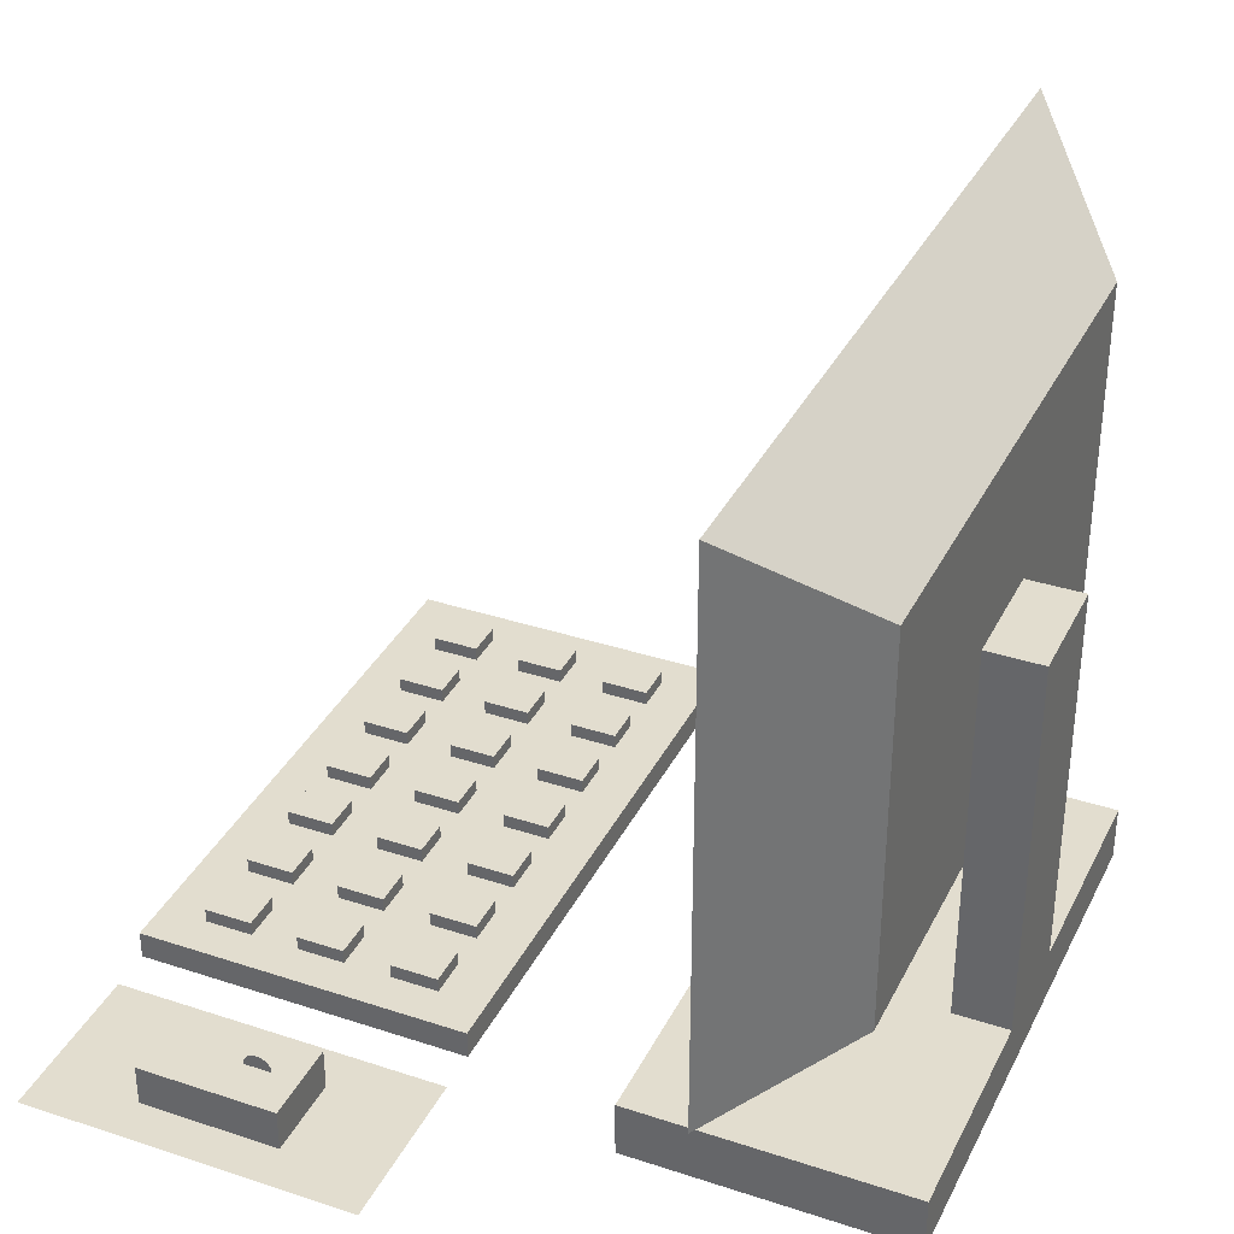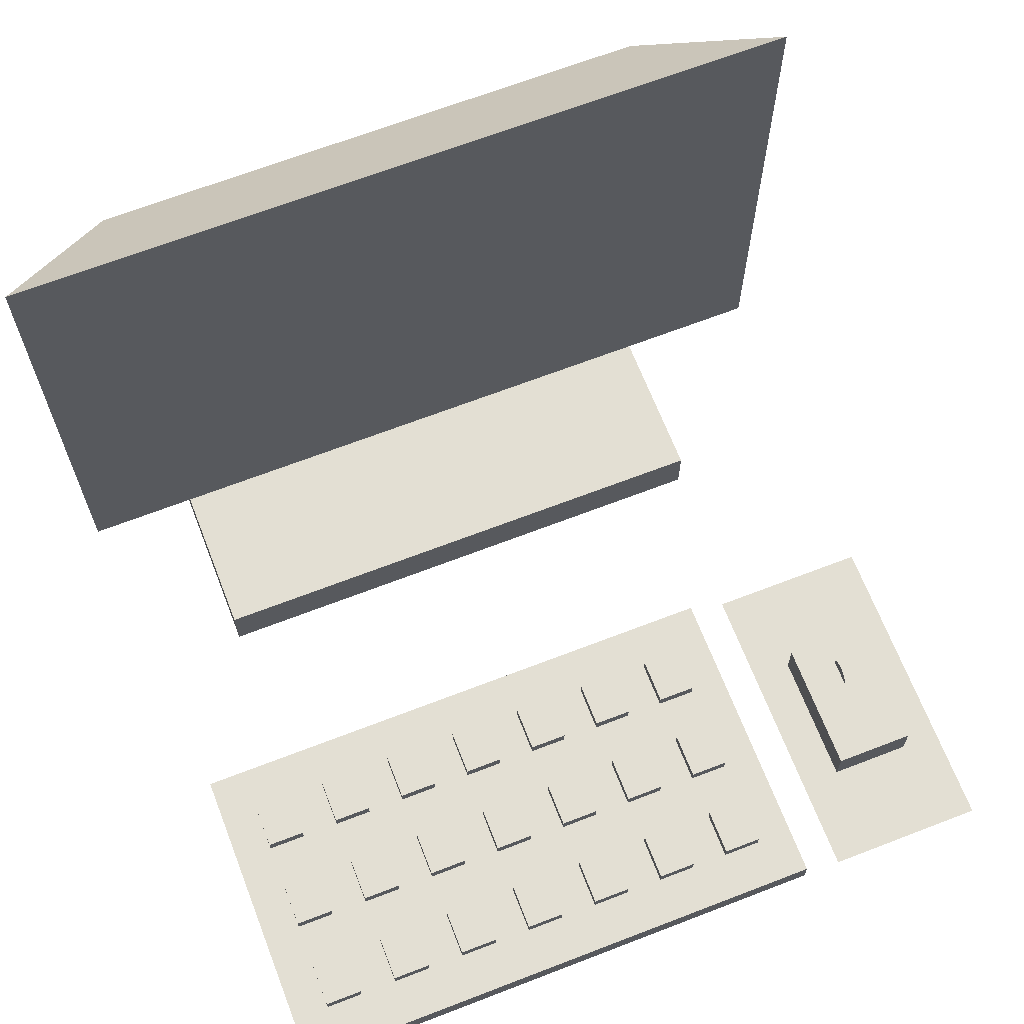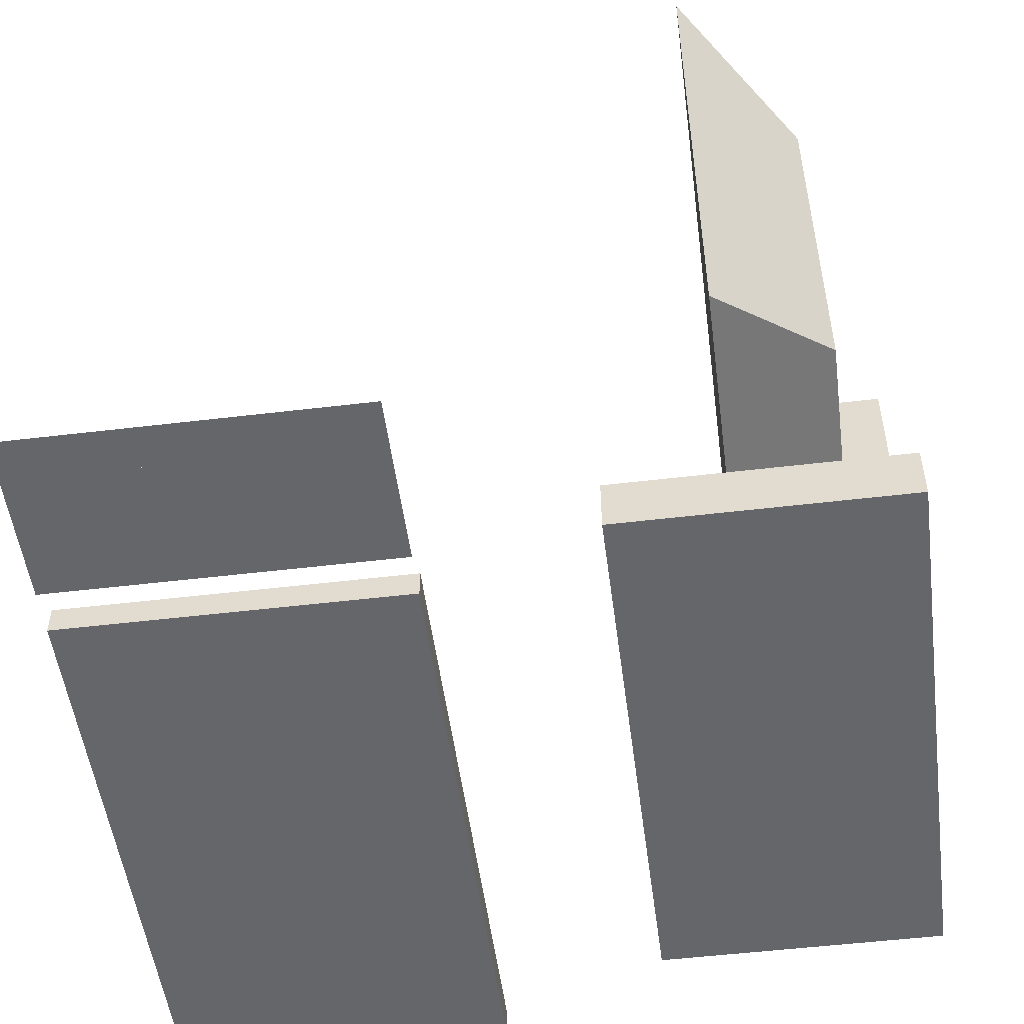
<metadata>
{"format":"obj","ext":"obj","renderer":"f3d","projection":"perspective","resolution":1024,"background":"white","views":[{"elev":34.9,"azim":-66.3,"up":"+Y"},{"elev":66.9,"azim":158.8,"up":"+Y"},{"elev":-51.9,"azim":-82.6,"up":"+Y"}]}
</metadata>
<code>
o cuboid
v 0.3125 -0.4375 0.5
v 0.3125 -0.4375 0.1875
v 0.3125 -0.5 0.5
v 0.3125 -0.5 0.1875
v -0.3125 -0.4375 0.5
v -0.3125 -0.4375 0.1875
v -0.3125 -0.5 0.5
v -0.3125 -0.5 0.1875
f 2 1 3 4
f 7 5 6 8
f 5 1 2 6
f 4 3 7 8
f 3 1 5 7
f 6 2 4 8
o cuboid
v 0.0625 0 0.5
v 0.0625 0 0.4375
v 0.0625 -0.4375 0.5
v 0.0625 -0.4375 0.4375
v -0.0625 0 0.5
v -0.0625 0 0.4375
v -0.0625 -0.4375 0.5
v -0.0625 -0.4375 0.4375
f 10 9 11 12
f 15 13 14 16
f 13 9 10 14
f 12 11 15 16
f 11 9 13 15
f 14 10 12 16
o cuboid
v -0.3125 0.1875 0.4375
v -0.3125 -0.25 0.4375
v -0.4375 0.3125 0.3125
v -0.4375 -0.3125 0.3125
v 0.3125 0.1875 0.4375
v 0.3125 -0.25 0.4375
v 0.4375 0.3125 0.3125
v 0.4375 -0.3125 0.3125
f 18 17 19 20
f 23 21 22 24
f 21 17 18 22
f 20 19 23 24
f 19 17 21 23
f 22 18 20 24
o cuboid
v -0.25 -0.4688 0
v -0.25 -0.4688 -0.375
v -0.25 -0.5 0
v -0.25 -0.5 -0.375
v -0.2059 -0.4688 0
v -0.2059 -0.4688 -0.375
v -0.1618 -0.4688 0
v -0.1618 -0.4688 -0.375
v -0.1176 -0.4688 0
v -0.1176 -0.4688 -0.375
v -0.07353 -0.4688 0
v -0.07353 -0.4688 -0.375
v -0.02941 -0.4688 0
v -0.02941 -0.4688 -0.375
v 0.01471 -0.4688 0
v 0.01471 -0.4688 -0.375
v 0.05882 -0.4688 0
v 0.05882 -0.4688 -0.375
v 0.1029 -0.4688 0
v 0.1029 -0.4688 -0.375
v 0.1471 -0.4688 0
v 0.1471 -0.4688 -0.375
v 0.1912 -0.4688 0
v 0.1912 -0.4688 -0.375
v 0.2353 -0.4688 0
v 0.2353 -0.4688 -0.375
v 0.2794 -0.4688 0
v 0.2794 -0.4688 -0.375
v 0.3235 -0.4688 0
v 0.3235 -0.4688 -0.375
v 0.3676 -0.4688 0
v 0.3676 -0.4688 -0.375
v 0.4118 -0.4688 0
v 0.4118 -0.4688 -0.375
v -0.2059 -0.5 -0.375
v -0.1618 -0.5 -0.375
v -0.1176 -0.5 -0.375
v -0.07353 -0.5 -0.375
v -0.02941 -0.5 -0.375
v 0.01471 -0.5 -0.375
v 0.05882 -0.5 -0.375
v 0.1029 -0.5 -0.375
v 0.1471 -0.5 -0.375
v 0.1912 -0.5 -0.375
v 0.2353 -0.5 -0.375
v 0.2794 -0.5 -0.375
v 0.3235 -0.5 -0.375
v 0.3676 -0.5 -0.375
v 0.4118 -0.5 -0.375
v -0.2059 -0.5 0
v -0.1618 -0.5 0
v -0.1176 -0.5 0
v -0.07353 -0.5 0
v -0.02941 -0.5 0
v 0.01471 -0.5 0
v 0.05882 -0.5 0
v 0.1029 -0.5 0
v 0.1471 -0.5 0
v 0.1912 -0.5 0
v 0.2353 -0.5 0
v 0.2794 -0.5 0
v 0.3235 -0.5 0
v 0.3676 -0.5 0
v 0.4118 -0.5 0
v 0.1029 -0.4688 -0.05357
v 0.05882 -0.4688 -0.05357
v 0.1029 -0.4688 -0.1071
v 0.05882 -0.4688 -0.1071
v 0.1029 -0.4688 -0.1607
v 0.05882 -0.4688 -0.1607
v 0.1029 -0.4688 -0.2143
v 0.05882 -0.4688 -0.2143
v 0.1029 -0.4688 -0.2679
v 0.05882 -0.4688 -0.2679
v 0.1029 -0.4688 -0.3214
v 0.05882 -0.4688 -0.3214
v 0.01471 -0.4688 -0.05357
v 0.01471 -0.4688 -0.1071
v 0.01471 -0.4688 -0.1607
v 0.01471 -0.4688 -0.2143
v 0.01471 -0.4688 -0.2679
v 0.01471 -0.4688 -0.3214
v -0.02941 -0.4688 -0.05357
v -0.02941 -0.4688 -0.1071
v -0.02941 -0.4688 -0.1607
v -0.02941 -0.4688 -0.2143
v -0.02941 -0.4688 -0.2679
v -0.02941 -0.4688 -0.3214
v -0.07353 -0.4688 -0.05357
v -0.07353 -0.4688 -0.1071
v -0.07353 -0.4688 -0.1607
v -0.07353 -0.4688 -0.2143
v -0.07353 -0.4688 -0.2679
v -0.07353 -0.4688 -0.3214
v -0.1176 -0.4688 -0.05357
v -0.1176 -0.4688 -0.1071
v -0.1176 -0.4688 -0.1607
v -0.1176 -0.4688 -0.2143
v -0.1176 -0.4688 -0.2679
v -0.1176 -0.4688 -0.3214
v -0.1618 -0.4688 -0.05357
v -0.1618 -0.4688 -0.1071
v -0.1618 -0.4688 -0.1607
v -0.1618 -0.4688 -0.2143
v -0.1618 -0.4688 -0.2679
v -0.1618 -0.4688 -0.3214
v -0.2059 -0.4688 -0.05357
v -0.2059 -0.4688 -0.1071
v -0.2059 -0.4688 -0.1607
v -0.2059 -0.4688 -0.2143
v -0.2059 -0.4688 -0.2679
v -0.2059 -0.4688 -0.3214
v -0.25 -0.4688 -0.05357
v -0.25 -0.4688 -0.1071
v -0.25 -0.4688 -0.1607
v -0.25 -0.4688 -0.2143
v -0.25 -0.4688 -0.2679
v -0.25 -0.4688 -0.3214
v -0.25 -0.5 -0.05357
v -0.25 -0.5 -0.1071
v -0.25 -0.5 -0.1607
v -0.25 -0.5 -0.2143
v -0.25 -0.5 -0.2679
v -0.25 -0.5 -0.3214
v -0.2059 -0.5 -0.05357
v -0.2059 -0.5 -0.1071
v -0.2059 -0.5 -0.1607
v -0.2059 -0.5 -0.2143
v -0.2059 -0.5 -0.2679
v -0.2059 -0.5 -0.3214
v -0.1618 -0.5 -0.05357
v -0.1618 -0.5 -0.1071
v -0.1618 -0.5 -0.1607
v -0.1618 -0.5 -0.2143
v -0.1618 -0.5 -0.2679
v -0.1618 -0.5 -0.3214
v -0.1176 -0.5 -0.05357
v -0.1176 -0.5 -0.1071
v -0.1176 -0.5 -0.1607
v -0.1176 -0.5 -0.2143
v -0.1176 -0.5 -0.2679
v -0.1176 -0.5 -0.3214
v -0.07353 -0.5 -0.05357
v -0.07353 -0.5 -0.1071
v -0.07353 -0.5 -0.1607
v -0.07353 -0.5 -0.2143
v -0.07353 -0.5 -0.2679
v -0.07353 -0.5 -0.3214
v -0.02941 -0.5 -0.05357
v -0.02941 -0.5 -0.1071
v -0.02941 -0.5 -0.1607
v -0.02941 -0.5 -0.2143
v -0.02941 -0.5 -0.2679
v -0.02941 -0.5 -0.3214
v 0.01471 -0.5 -0.05357
v 0.01471 -0.5 -0.1071
v 0.01471 -0.5 -0.1607
v 0.01471 -0.5 -0.2143
v 0.01471 -0.5 -0.2679
v 0.01471 -0.5 -0.3214
v 0.05882 -0.5 -0.05357
v 0.05882 -0.5 -0.1071
v 0.05882 -0.5 -0.1607
v 0.05882 -0.5 -0.2143
v 0.05882 -0.5 -0.2679
v 0.05882 -0.5 -0.3214
v 0.1029 -0.5 -0.05357
v 0.1029 -0.5 -0.1071
v 0.1029 -0.5 -0.1607
v 0.1029 -0.5 -0.2143
v 0.1029 -0.5 -0.2679
v 0.1029 -0.5 -0.3214
v 0.1471 -0.5 -0.05357
v 0.1471 -0.5 -0.1071
v 0.1471 -0.5 -0.1607
v 0.1471 -0.5 -0.2143
v 0.1471 -0.5 -0.2679
v 0.1471 -0.5 -0.3214
v 0.1912 -0.5 -0.05357
v 0.1912 -0.5 -0.1071
v 0.1912 -0.5 -0.1607
v 0.1912 -0.5 -0.2143
v 0.1912 -0.5 -0.2679
v 0.1912 -0.5 -0.3214
v 0.2353 -0.5 -0.05357
v 0.2353 -0.5 -0.1071
v 0.2353 -0.5 -0.1607
v 0.2353 -0.5 -0.2143
v 0.2353 -0.5 -0.2679
v 0.2353 -0.5 -0.3214
v 0.2794 -0.5 -0.05357
v 0.2794 -0.5 -0.1071
v 0.2794 -0.5 -0.1607
v 0.2794 -0.5 -0.2143
v 0.2794 -0.5 -0.2679
v 0.2794 -0.5 -0.3214
v 0.3235 -0.5 -0.05357
v 0.3235 -0.5 -0.1071
v 0.3235 -0.5 -0.1607
v 0.3235 -0.5 -0.2143
v 0.3235 -0.5 -0.2679
v 0.3235 -0.5 -0.3214
v 0.3676 -0.5 -0.05357
v 0.3676 -0.5 -0.1071
v 0.3676 -0.5 -0.1607
v 0.3676 -0.5 -0.2143
v 0.3676 -0.5 -0.2679
v 0.3676 -0.5 -0.3214
v 0.4118 -0.5 -0.05357
v 0.4118 -0.5 -0.1071
v 0.4118 -0.5 -0.1607
v 0.4118 -0.5 -0.2143
v 0.4118 -0.5 -0.2679
v 0.4118 -0.5 -0.3214
v 0.4118 -0.4688 -0.05357
v 0.4118 -0.4688 -0.1071
v 0.4118 -0.4688 -0.1607
v 0.4118 -0.4688 -0.2143
v 0.4118 -0.4688 -0.2679
v 0.4118 -0.4688 -0.3214
v 0.3676 -0.4688 -0.05357
v 0.3676 -0.4688 -0.1071
v 0.3676 -0.4688 -0.1607
v 0.3676 -0.4688 -0.2143
v 0.3676 -0.4688 -0.2679
v 0.3676 -0.4688 -0.3214
v 0.3235 -0.4688 -0.05357
v 0.3235 -0.4688 -0.1071
v 0.3235 -0.4688 -0.1607
v 0.3235 -0.4688 -0.2143
v 0.3235 -0.4688 -0.2679
v 0.3235 -0.4688 -0.3214
v 0.2794 -0.4688 -0.05357
v 0.2794 -0.4688 -0.1071
v 0.2794 -0.4688 -0.1607
v 0.2794 -0.4688 -0.2143
v 0.2794 -0.4688 -0.2679
v 0.2794 -0.4688 -0.3214
v 0.2353 -0.4688 -0.05357
v 0.2353 -0.4688 -0.1071
v 0.2353 -0.4688 -0.1607
v 0.2353 -0.4688 -0.2143
v 0.2353 -0.4688 -0.2679
v 0.2353 -0.4688 -0.3214
v 0.1912 -0.4688 -0.05357
v 0.1912 -0.4688 -0.1071
v 0.1912 -0.4688 -0.1607
v 0.1912 -0.4688 -0.2143
v 0.1912 -0.4688 -0.2679
v 0.1912 -0.4688 -0.3214
v 0.1471 -0.4688 -0.05357
v 0.1471 -0.4688 -0.1071
v 0.1471 -0.4688 -0.1607
v 0.1471 -0.4688 -0.2143
v 0.1471 -0.4688 -0.2679
v 0.1471 -0.4688 -0.3214
v -0.1618 -0.4531 -0.2679
v -0.1618 -0.4531 -0.3214
v -0.2059 -0.4531 -0.3214
v -0.2059 -0.4531 -0.2679
v -0.07353 -0.4531 -0.2679
v -0.07353 -0.4531 -0.3214
v -0.1176 -0.4531 -0.3214
v -0.1176 -0.4531 -0.2679
v 0.01471 -0.4531 -0.2679
v 0.01471 -0.4531 -0.3214
v -0.02941 -0.4531 -0.3214
v -0.02941 -0.4531 -0.2679
v 0.1029 -0.4531 -0.2679
v 0.1029 -0.4531 -0.3214
v 0.05882 -0.4531 -0.3214
v 0.05882 -0.4531 -0.2679
v 0.1912 -0.4531 -0.2679
v 0.1912 -0.4531 -0.3214
v 0.1471 -0.4531 -0.3214
v 0.1471 -0.4531 -0.2679
v 0.2794 -0.4531 -0.2679
v 0.2794 -0.4531 -0.3214
v 0.2353 -0.4531 -0.3214
v 0.2353 -0.4531 -0.2679
v 0.3676 -0.4531 -0.2679
v 0.3676 -0.4531 -0.3214
v 0.3235 -0.4531 -0.3214
v 0.3235 -0.4531 -0.2679
v -0.1618 -0.4531 -0.1607
v -0.1618 -0.4531 -0.2143
v -0.2059 -0.4531 -0.2143
v -0.2059 -0.4531 -0.1607
v -0.07353 -0.4531 -0.1607
v -0.07353 -0.4531 -0.2143
v -0.1176 -0.4531 -0.2143
v -0.1176 -0.4531 -0.1607
v 0.01471 -0.4531 -0.1607
v 0.01471 -0.4531 -0.2143
v -0.02941 -0.4531 -0.2143
v -0.02941 -0.4531 -0.1607
v 0.1029 -0.4531 -0.1607
v 0.1029 -0.4531 -0.2143
v 0.05882 -0.4531 -0.2143
v 0.05882 -0.4531 -0.1607
v 0.1912 -0.4531 -0.1607
v 0.1912 -0.4531 -0.2143
v 0.1471 -0.4531 -0.2143
v 0.1471 -0.4531 -0.1607
v 0.2794 -0.4531 -0.1607
v 0.2794 -0.4531 -0.2143
v 0.2353 -0.4531 -0.2143
v 0.2353 -0.4531 -0.1607
v 0.3676 -0.4531 -0.1607
v 0.3676 -0.4531 -0.2143
v 0.3235 -0.4531 -0.2143
v 0.3235 -0.4531 -0.1607
v -0.1618 -0.4531 -0.05357
v -0.1618 -0.4531 -0.1071
v -0.2059 -0.4531 -0.1071
v -0.2059 -0.4531 -0.05357
v -0.07353 -0.4531 -0.05357
v -0.07353 -0.4531 -0.1071
v -0.1176 -0.4531 -0.1071
v -0.1176 -0.4531 -0.05357
v 0.01471 -0.4531 -0.05357
v 0.01471 -0.4531 -0.1071
v -0.02941 -0.4531 -0.1071
v -0.02941 -0.4531 -0.05357
v 0.1029 -0.4531 -0.05357
v 0.1029 -0.4531 -0.1071
v 0.05882 -0.4531 -0.1071
v 0.05882 -0.4531 -0.05357
v 0.1912 -0.4531 -0.05357
v 0.1912 -0.4531 -0.1071
v 0.1471 -0.4531 -0.1071
v 0.1471 -0.4531 -0.05357
v 0.2794 -0.4531 -0.05357
v 0.2794 -0.4531 -0.1071
v 0.2353 -0.4531 -0.1071
v 0.2353 -0.4531 -0.05357
v 0.3676 -0.4531 -0.05357
v 0.3676 -0.4531 -0.1071
v 0.3235 -0.4531 -0.1071
v 0.3235 -0.4531 -0.05357
f 28 148 142 26
f 26 142 136 30
f 30 136 130 32
f 32 130 124 34
f 34 124 118 36
f 36 118 112 38
f 38 112 106 40
f 40 106 100 42
f 42 100 99 44
f 44 99 280 46
f 46 280 274 48
f 48 274 268 50
f 50 268 262 52
f 52 262 256 54
f 54 256 250 56
f 56 250 244 58
f 26 30 59 28
f 30 32 60 59
f 32 34 61 60
f 34 36 62 61
f 36 38 63 62
f 38 40 64 63
f 40 42 65 64
f 42 44 66 65
f 44 46 67 66
f 46 48 68 67
f 48 50 69 68
f 50 52 70 69
f 52 54 71 70
f 54 56 72 71
f 56 58 73 72
f 59 154 148 28
f 60 160 154 59
f 61 166 160 60
f 62 172 166 61
f 63 178 172 62
f 64 184 178 63
f 65 190 184 64
f 66 196 190 65
f 67 202 196 66
f 68 208 202 67
f 69 214 208 68
f 70 220 214 69
f 71 226 220 70
f 72 232 226 71
f 73 238 232 72
f 27 74 29 25
f 74 75 31 29
f 75 76 33 31
f 76 77 35 33
f 77 78 37 35
f 78 79 39 37
f 79 80 41 39
f 80 81 43 41
f 81 82 45 43
f 82 83 47 45
f 83 84 49 47
f 84 85 51 49
f 85 86 53 51
f 86 87 55 53
f 87 88 57 55
f 43 89 90 41
f 349 350 351 352
f 91 93 94 92
f 321 322 323 324
f 95 97 98 96
f 293 294 295 296
f 41 90 101 39
f 90 92 102 101
f 92 94 103 102
f 94 96 104 103
f 96 98 105 104
f 98 100 106 105
f 39 101 107 37
f 345 346 347 348
f 102 103 109 108
f 317 318 319 320
f 104 105 111 110
f 289 290 291 292
f 37 107 113 35
f 107 108 114 113
f 108 109 115 114
f 109 110 116 115
f 110 111 117 116
f 111 112 118 117
f 35 113 119 33
f 341 342 343 344
f 114 115 121 120
f 313 314 315 316
f 116 117 123 122
f 285 286 287 288
f 33 119 125 31
f 119 120 126 125
f 120 121 127 126
f 121 122 128 127
f 122 123 129 128
f 123 124 130 129
f 31 125 131 29
f 337 338 339 340
f 126 127 133 132
f 309 310 311 312
f 128 129 135 134
f 281 282 283 284
f 29 131 137 25
f 131 132 138 137
f 132 133 139 138
f 133 134 140 139
f 134 135 141 140
f 135 136 142 141
f 25 137 143 27
f 137 138 144 143
f 138 139 145 144
f 139 140 146 145
f 140 141 147 146
f 141 142 148 147
f 27 143 149 74
f 143 144 150 149
f 144 145 151 150
f 145 146 152 151
f 146 147 153 152
f 147 148 154 153
f 74 149 155 75
f 149 150 156 155
f 150 151 157 156
f 151 152 158 157
f 152 153 159 158
f 153 154 160 159
f 75 155 161 76
f 155 156 162 161
f 156 157 163 162
f 157 158 164 163
f 158 159 165 164
f 159 160 166 165
f 76 161 167 77
f 161 162 168 167
f 162 163 169 168
f 163 164 170 169
f 164 165 171 170
f 165 166 172 171
f 77 167 173 78
f 167 168 174 173
f 168 169 175 174
f 169 170 176 175
f 170 171 177 176
f 171 172 178 177
f 78 173 179 79
f 173 174 180 179
f 174 175 181 180
f 175 176 182 181
f 176 177 183 182
f 177 178 184 183
f 79 179 185 80
f 179 180 186 185
f 180 181 187 186
f 181 182 188 187
f 182 183 189 188
f 183 184 190 189
f 80 185 191 81
f 185 186 192 191
f 186 187 193 192
f 187 188 194 193
f 188 189 195 194
f 189 190 196 195
f 81 191 197 82
f 191 192 198 197
f 192 193 199 198
f 193 194 200 199
f 194 195 201 200
f 195 196 202 201
f 82 197 203 83
f 197 198 204 203
f 198 199 205 204
f 199 200 206 205
f 200 201 207 206
f 201 202 208 207
f 83 203 209 84
f 203 204 210 209
f 204 205 211 210
f 205 206 212 211
f 206 207 213 212
f 207 208 214 213
f 84 209 215 85
f 209 210 216 215
f 210 211 217 216
f 211 212 218 217
f 212 213 219 218
f 213 214 220 219
f 85 215 221 86
f 215 216 222 221
f 216 217 223 222
f 217 218 224 223
f 218 219 225 224
f 219 220 226 225
f 86 221 227 87
f 221 222 228 227
f 222 223 229 228
f 223 224 230 229
f 224 225 231 230
f 225 226 232 231
f 87 227 233 88
f 227 228 234 233
f 228 229 235 234
f 229 230 236 235
f 230 231 237 236
f 231 232 238 237
f 57 239 245 55
f 239 240 246 245
f 240 241 247 246
f 241 242 248 247
f 242 243 249 248
f 243 244 250 249
f 55 245 251 53
f 361 362 363 364
f 246 247 253 252
f 333 334 335 336
f 248 249 255 254
f 305 306 307 308
f 53 251 257 51
f 251 252 258 257
f 252 253 259 258
f 253 254 260 259
f 254 255 261 260
f 255 256 262 261
f 51 257 263 49
f 357 358 359 360
f 258 259 265 264
f 329 330 331 332
f 260 261 267 266
f 301 302 303 304
f 49 263 269 47
f 263 264 270 269
f 264 265 271 270
f 265 266 272 271
f 266 267 273 272
f 267 268 274 273
f 47 269 275 45
f 353 354 355 356
f 270 271 277 276
f 325 326 327 328
f 272 273 279 278
f 297 298 299 300
f 45 275 89 43
f 275 276 91 89
f 276 277 93 91
f 277 278 95 93
f 278 279 97 95
f 279 280 99 97
f 282 281 129 130
f 283 282 130 136
f 284 283 136 135
f 281 284 135 129
f 286 285 117 118
f 287 286 118 124
f 288 287 124 123
f 285 288 123 117
f 290 289 105 106
f 291 290 106 112
f 292 291 112 111
f 289 292 111 105
f 294 293 97 99
f 295 294 99 100
f 296 295 100 98
f 293 296 98 97
f 298 297 273 274
f 299 298 274 280
f 300 299 280 279
f 297 300 279 273
f 302 301 261 262
f 303 302 262 268
f 304 303 268 267
f 301 304 267 261
f 306 305 249 250
f 307 306 250 256
f 308 307 256 255
f 305 308 255 249
f 310 309 127 128
f 311 310 128 134
f 312 311 134 133
f 309 312 133 127
f 314 313 115 116
f 315 314 116 122
f 316 315 122 121
f 313 316 121 115
f 318 317 103 104
f 319 318 104 110
f 320 319 110 109
f 317 320 109 103
f 322 321 93 95
f 323 322 95 96
f 324 323 96 94
f 321 324 94 93
f 326 325 271 272
f 327 326 272 278
f 328 327 278 277
f 325 328 277 271
f 330 329 259 260
f 331 330 260 266
f 332 331 266 265
f 329 332 265 259
f 334 333 247 248
f 335 334 248 254
f 336 335 254 253
f 333 336 253 247
f 338 337 125 126
f 339 338 126 132
f 340 339 132 131
f 337 340 131 125
f 342 341 113 114
f 343 342 114 120
f 344 343 120 119
f 341 344 119 113
f 346 345 101 102
f 347 346 102 108
f 348 347 108 107
f 345 348 107 101
f 350 349 89 91
f 351 350 91 92
f 352 351 92 90
f 349 352 90 89
f 354 353 269 270
f 355 354 270 276
f 356 355 276 275
f 353 356 275 269
f 358 357 257 258
f 359 358 258 264
f 360 359 264 263
f 357 360 263 257
f 362 361 245 246
f 363 362 246 252
f 364 363 252 251
f 361 364 251 245
f 58 57 88 73
o plane
v -0.2969 -0.5 0
v -0.2969 -0.5 -0.375
v -0.4844 -0.5 0
v -0.4844 -0.5 -0.375
f 365 366 368 367
o cuboid
v -0.3438 -0.4531 -0.1094
v -0.3438 -0.4531 -0.2656
v -0.3438 -0.5 -0.1094
v -0.3438 -0.5 -0.2656
v -0.4375 -0.4531 -0.1094
v -0.4375 -0.4531 -0.2656
v -0.4375 -0.5 -0.1094
v -0.4375 -0.5 -0.2656
f 370 369 371 372
f 375 373 374 376
f 373 369 370 374
f 372 371 375 376
f 371 369 373 375
f 374 370 372 376
o circle
v -0.3906 -0.4531 -0.1563
v -0.3906 -0.4489 -0.1406
v -0.3906 -0.4417 -0.1448
v -0.3906 -0.4375 -0.1521
v -0.3906 -0.4375 -0.1604
v -0.3906 -0.4417 -0.1677
v -0.3906 -0.4489 -0.1719
v -0.3906 -0.4573 -0.1719
v -0.3906 -0.4646 -0.1677
v -0.3906 -0.4688 -0.1604
v -0.3906 -0.4688 -0.1521
v -0.3906 -0.4646 -0.1448
v -0.3906 -0.4573 -0.1406
f 379 380 377
f 380 381 377
f 381 382 377
f 382 383 377
f 383 384 377
f 384 385 377
f 385 386 377
f 386 387 377
f 387 388 377
f 388 389 377
f 389 378 377
f 378 379 377

</code>
